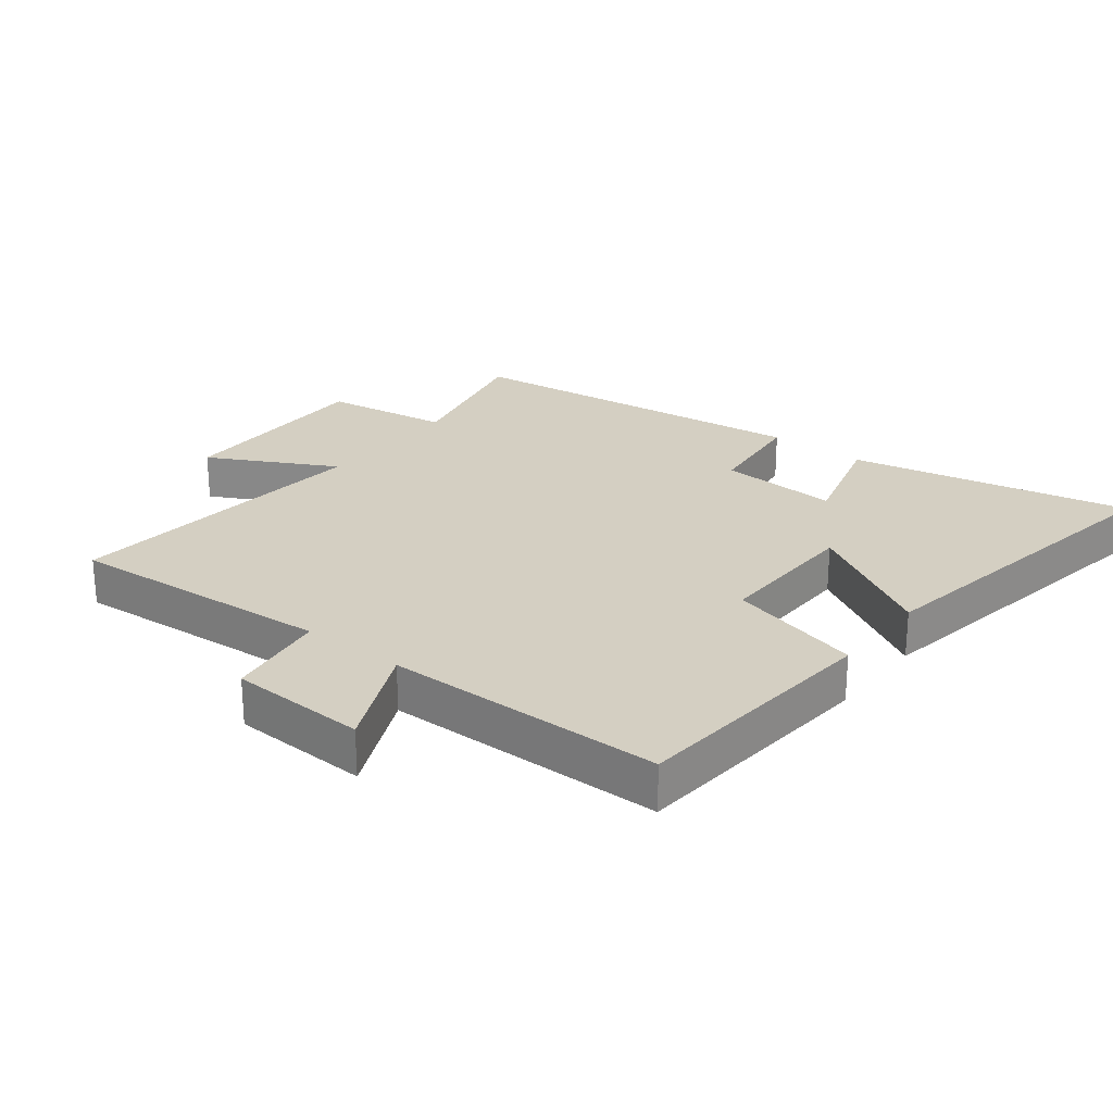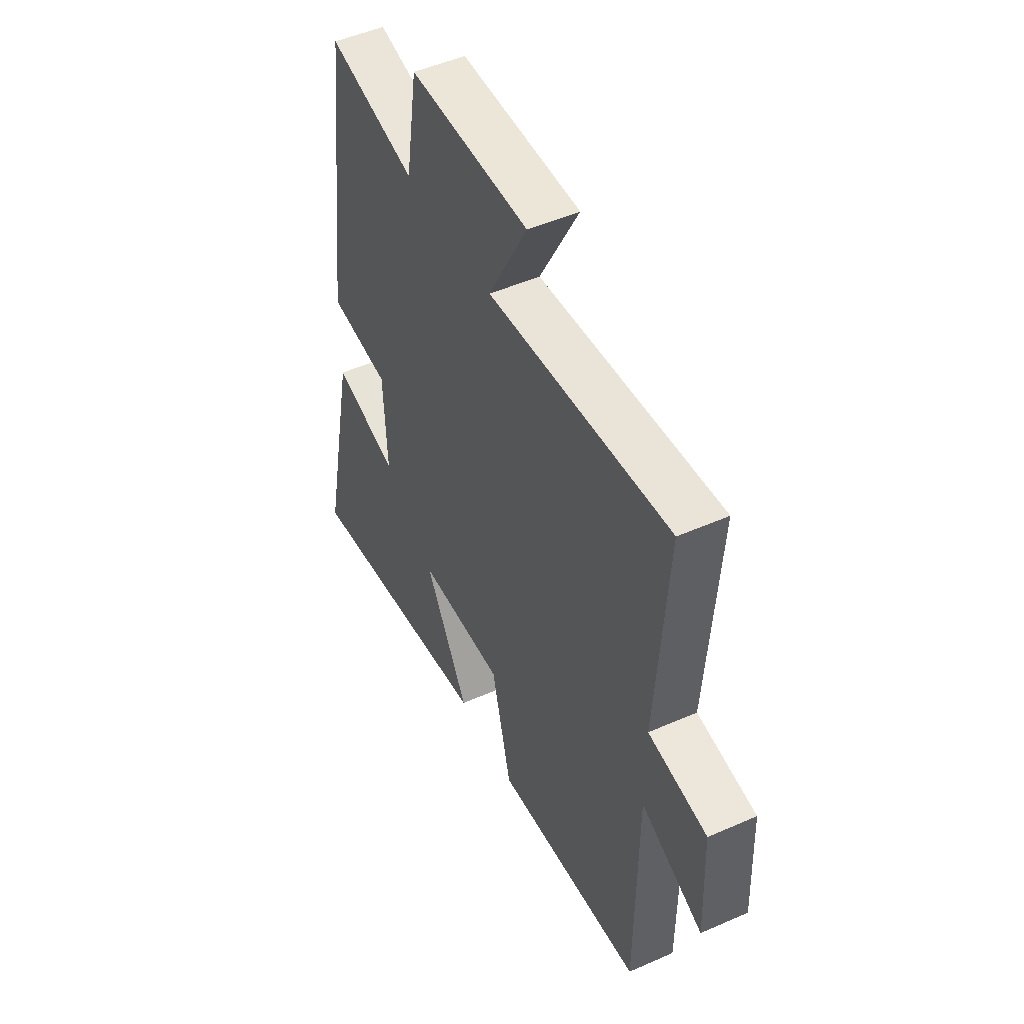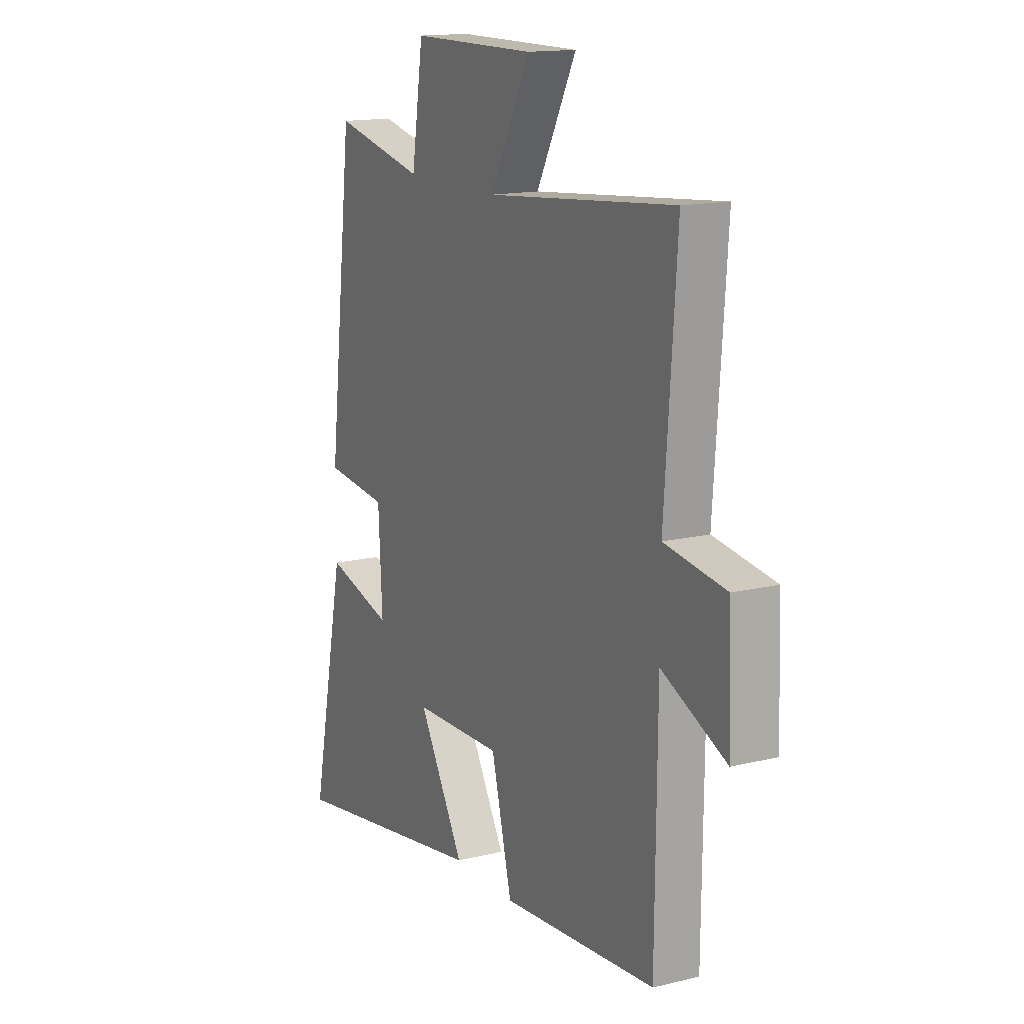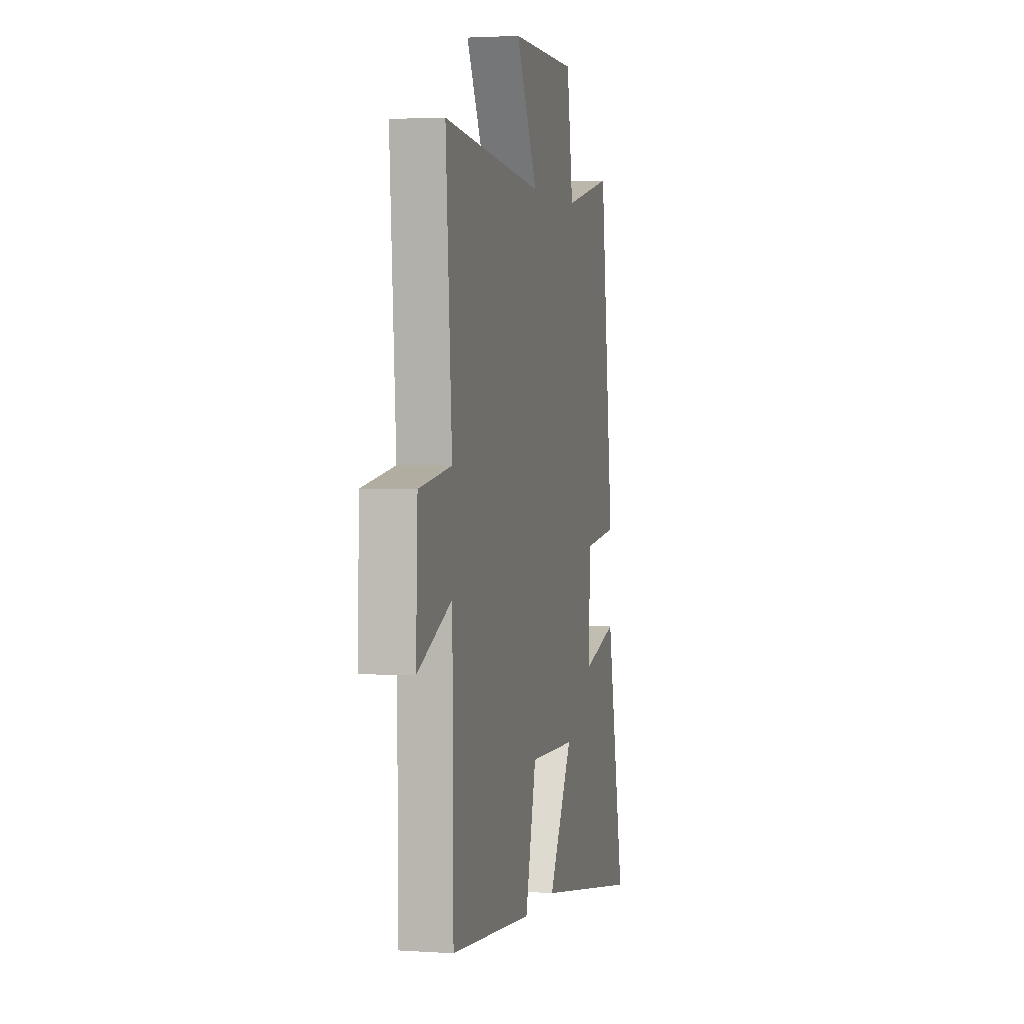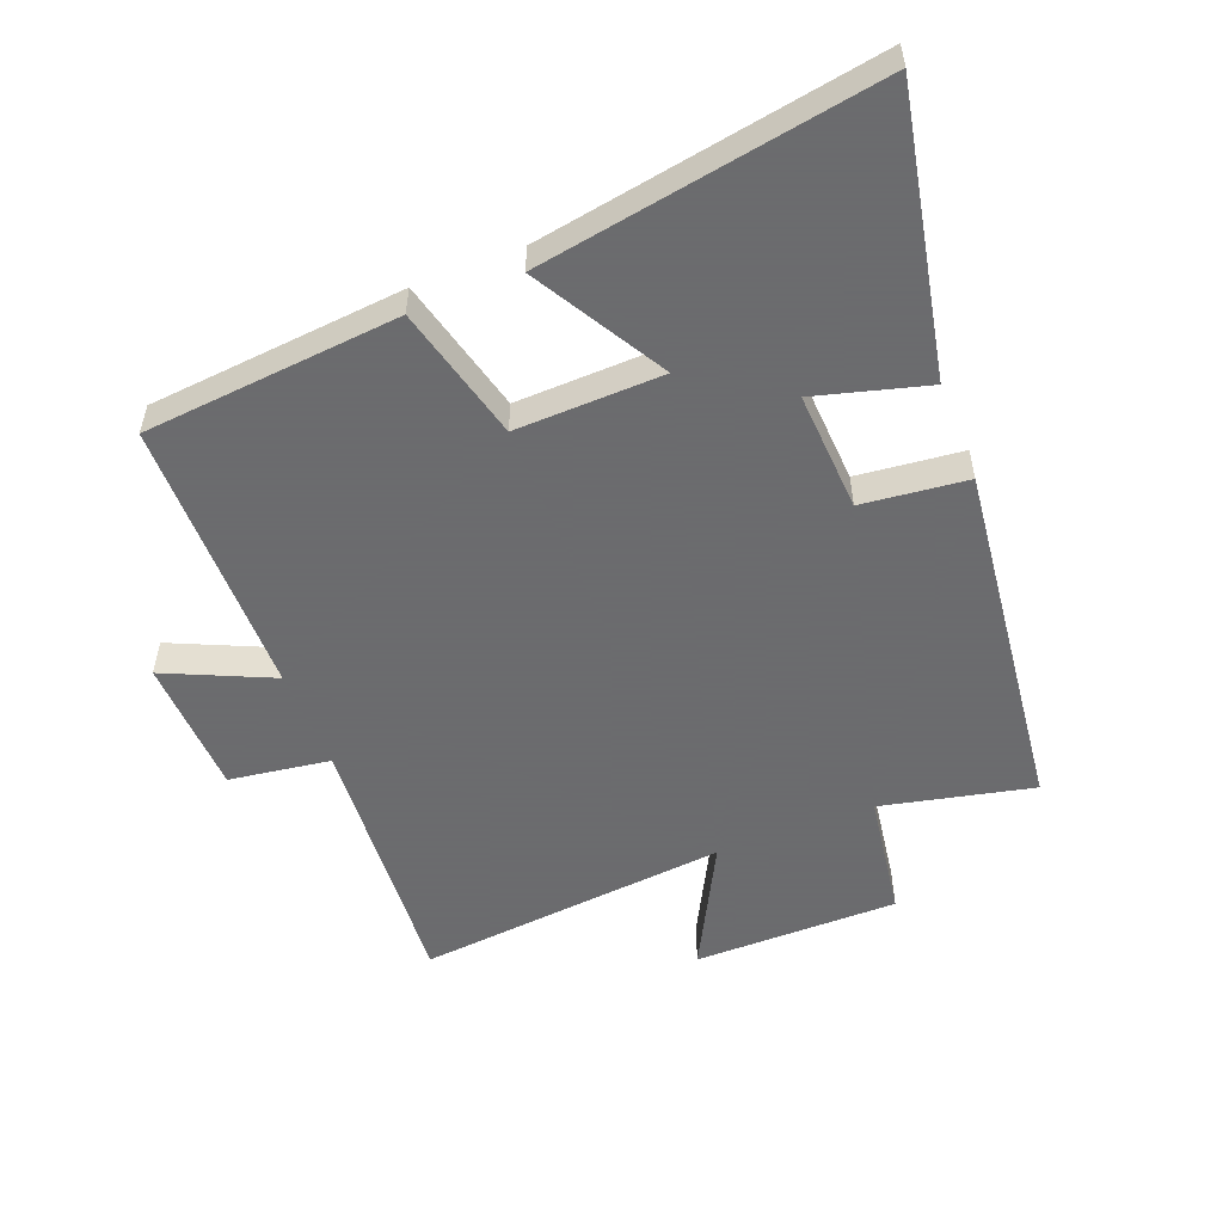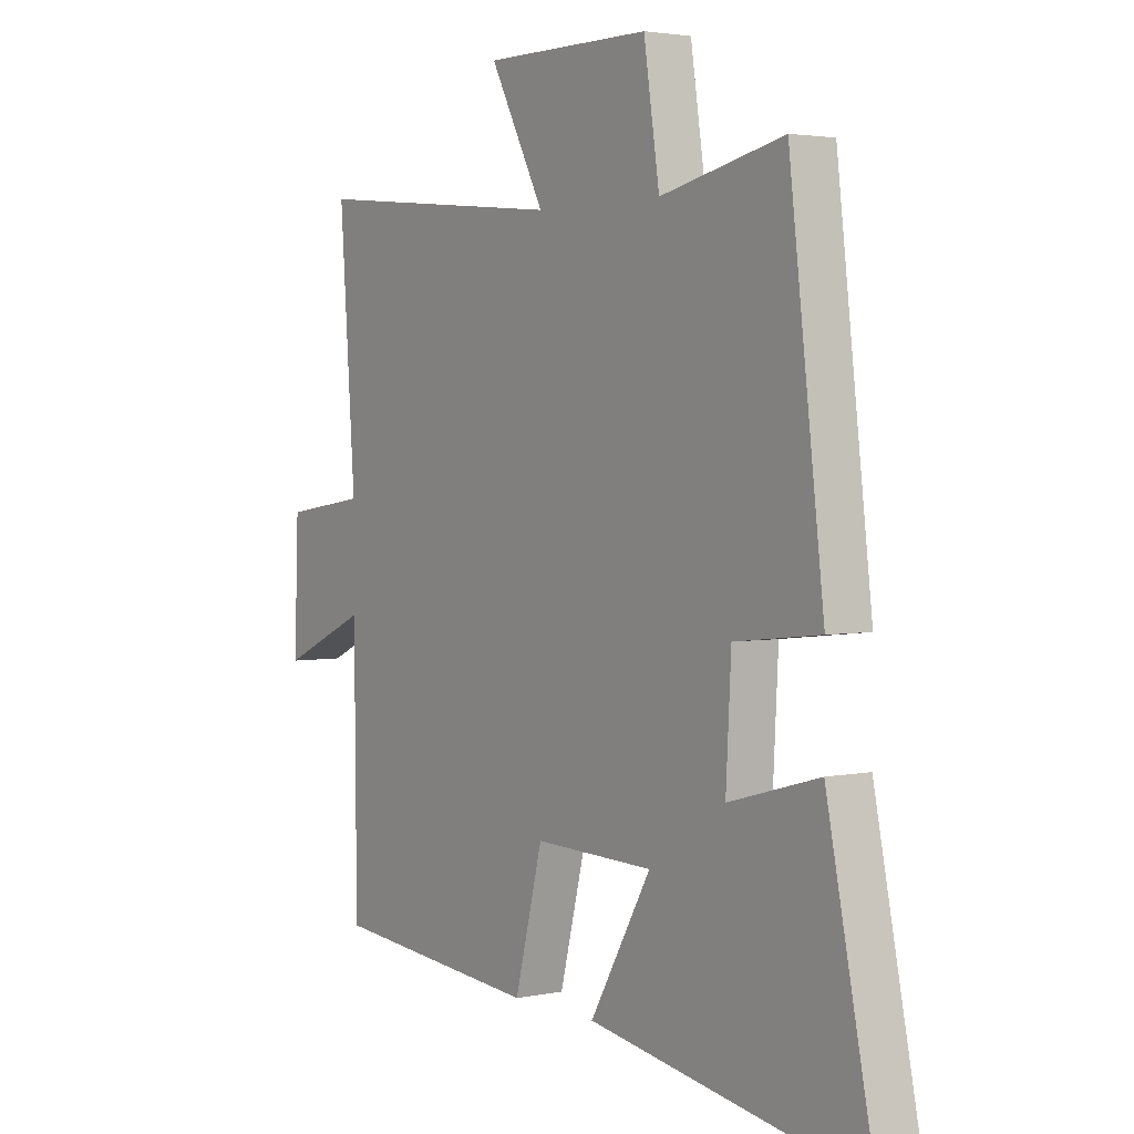
<metadata>
{"format":"obj","ext":"obj","renderer":"f3d","projection":"perspective","resolution":1024,"background":"white","views":[{"elev":25.4,"azim":127.9,"up":"+Y"},{"elev":49.4,"azim":64.0,"up":"+Z"},{"elev":15.0,"azim":62.5,"up":"+Z"},{"elev":2.6,"azim":103.3,"up":"+Z"},{"elev":-53.5,"azim":-158.5,"up":"+Y"},{"elev":2.9,"azim":-125.3,"up":"+Z"}]}
</metadata>
<code>
v 0.53 0.07 0.546
v 0.5 0.07 0.131
v 0.657 0.07 0.108
v 0.665 0.07 -0.106
v 0.5 0.07 -0.031
v 0.496 0.07 -0.465
v 0.099 0.07 -0.5
v 0.046 0.07 -0.291
v -0.182 0.07 -0.297
v -0.065 0.07 -0.5
v -0.59 0.07 -0.588
v -0.5 0.07 -0.153
v -0.327 0.07 -0.201
v -0.337 0.07 -0.015
v -0.5 0.07 0.003
v -0.434 0.07 0.553
v -0.199 0.07 0.5
v -0.169 0.07 0.696
v 0.149 0.07 0.696
v 0.045 0.07 0.5
v 0.53 0 0.546
v 0.5 0 0.131
v 0.657 0 0.108
v 0.665 0 -0.106
v 0.5 0 -0.031
v 0.496 0 -0.465
v 0.099 0 -0.5
v 0.046 0 -0.291
v -0.182 0 -0.297
v -0.065 0 -0.5
v -0.59 0 -0.588
v -0.5 0 -0.153
v -0.327 0 -0.201
v -0.337 0 -0.015
v -0.5 0 0.003
v -0.434 0 0.553
v -0.199 0 0.5
v -0.169 0 0.696
v 0.149 0 0.696
v 0.045 0 0.5
f 17 18 19 20
f 14 15 16 17
f 13 14 17 20
f 10 11 12 13
f 9 10 13
f 8 9 13 20
f 5 6 7 8
f 5 8 20
f 2 3 4 5
f 2 5 20
f 1 2 20
f 40 39 38 37
f 37 36 35 34
f 40 37 34 33
f 33 32 31 30
f 33 30 29
f 40 33 29 28
f 28 27 26 25
f 40 28 25
f 25 24 23 22
f 40 25 22
f 40 22 21
f 1 21 22 2
f 2 22 23 3
f 3 23 24 4
f 4 24 25 5
f 5 25 26 6
f 6 26 27 7
f 7 27 28 8
f 8 28 29 9
f 9 29 30 10
f 10 30 31 11
f 11 31 32 12
f 12 32 33 13
f 13 33 34 14
f 14 34 35 15
f 15 35 36 16
f 16 36 37 17
f 17 37 38 18
f 18 38 39 19
f 19 39 40 20
f 20 40 21 1

</code>
